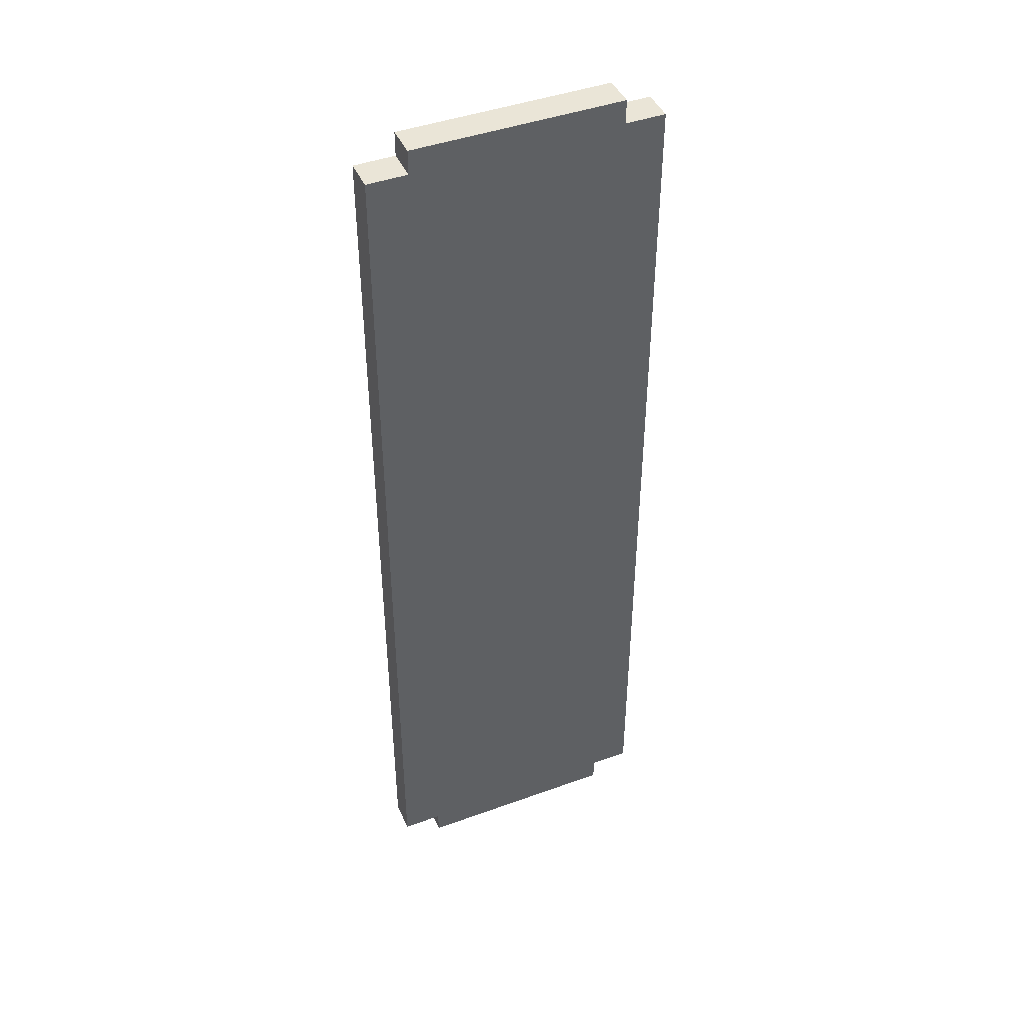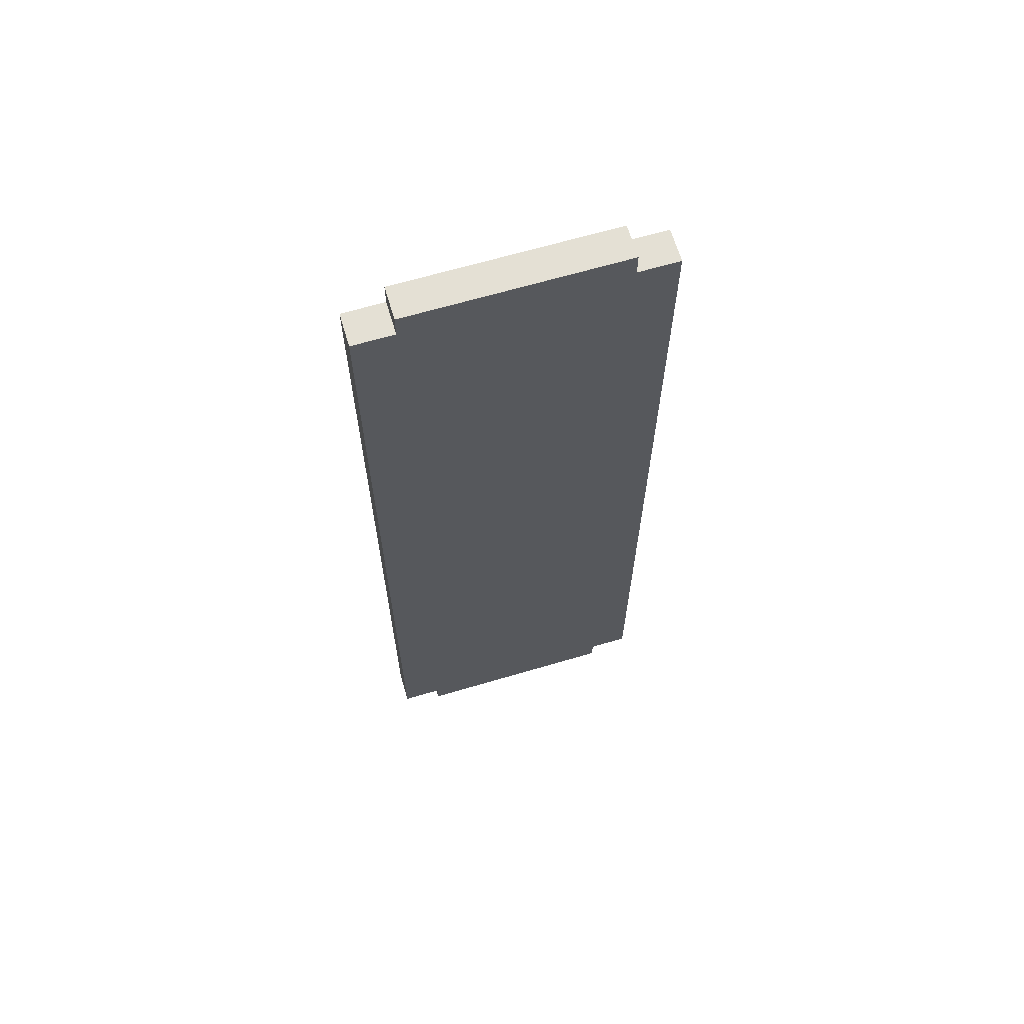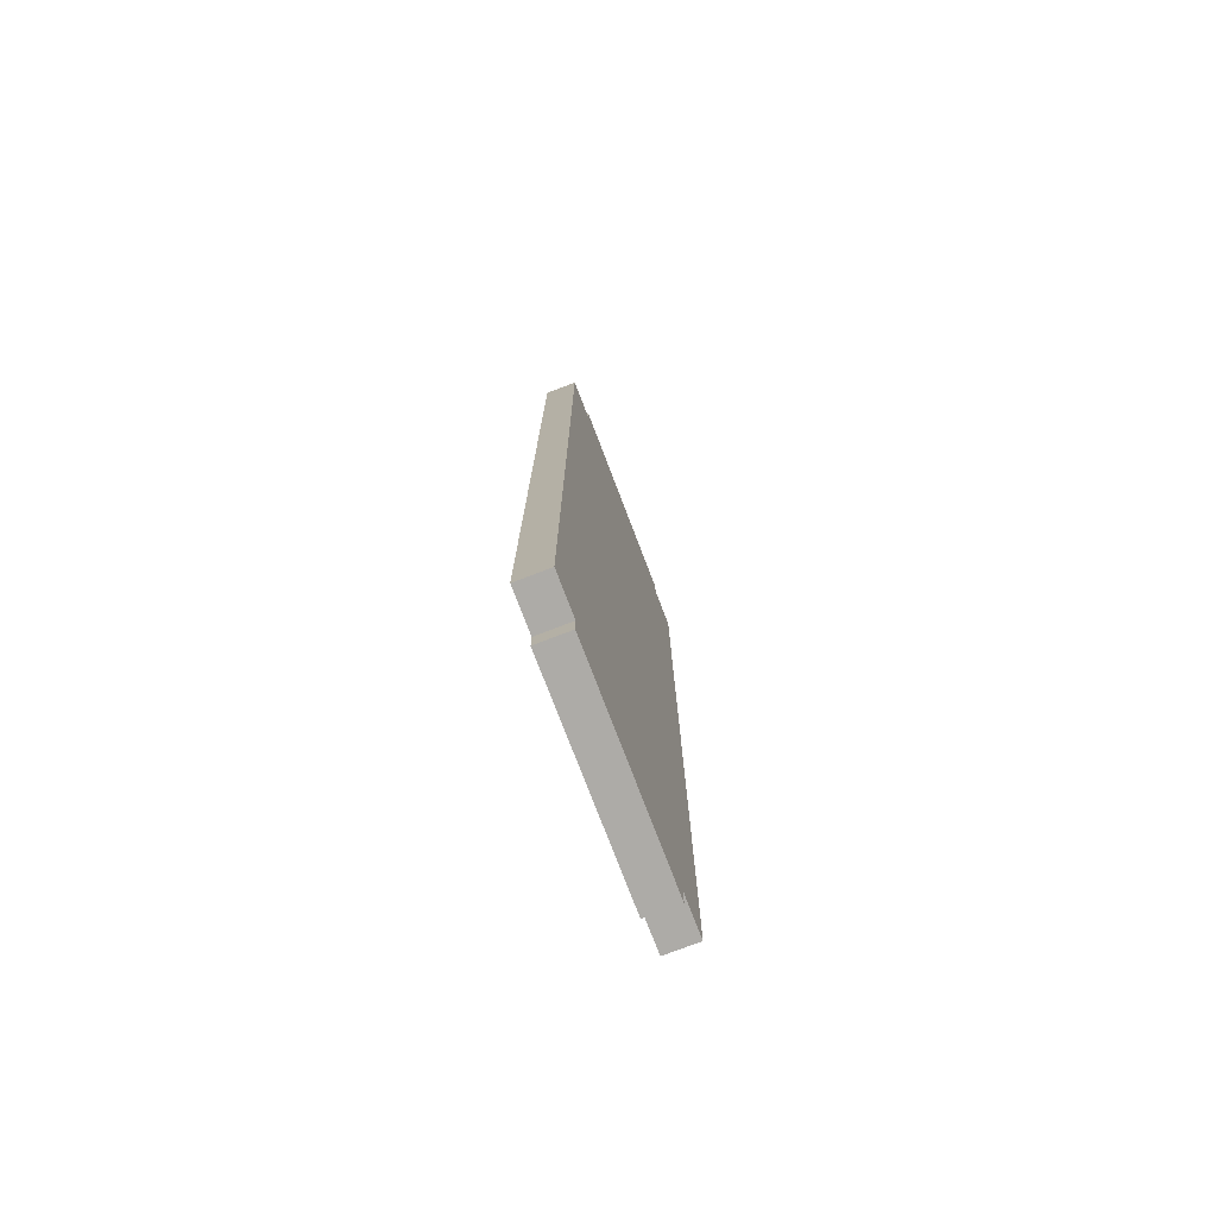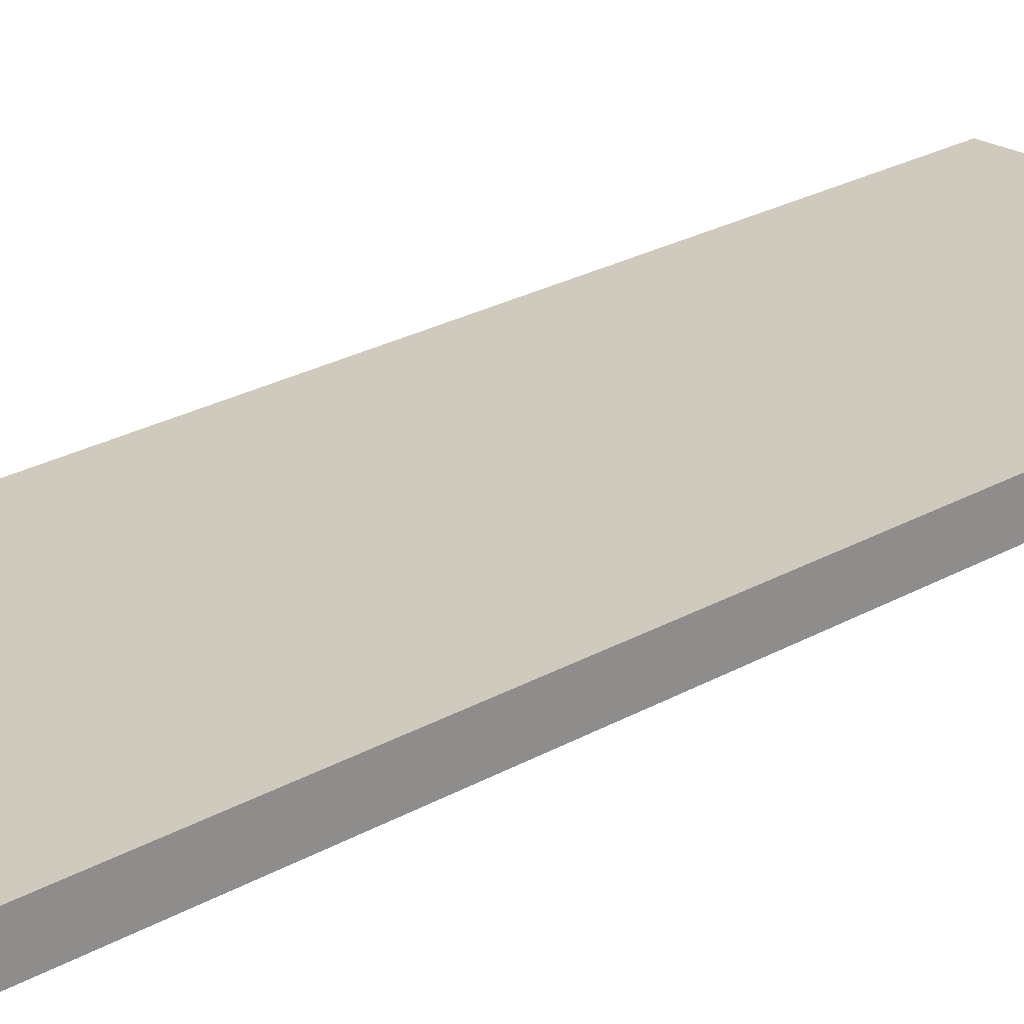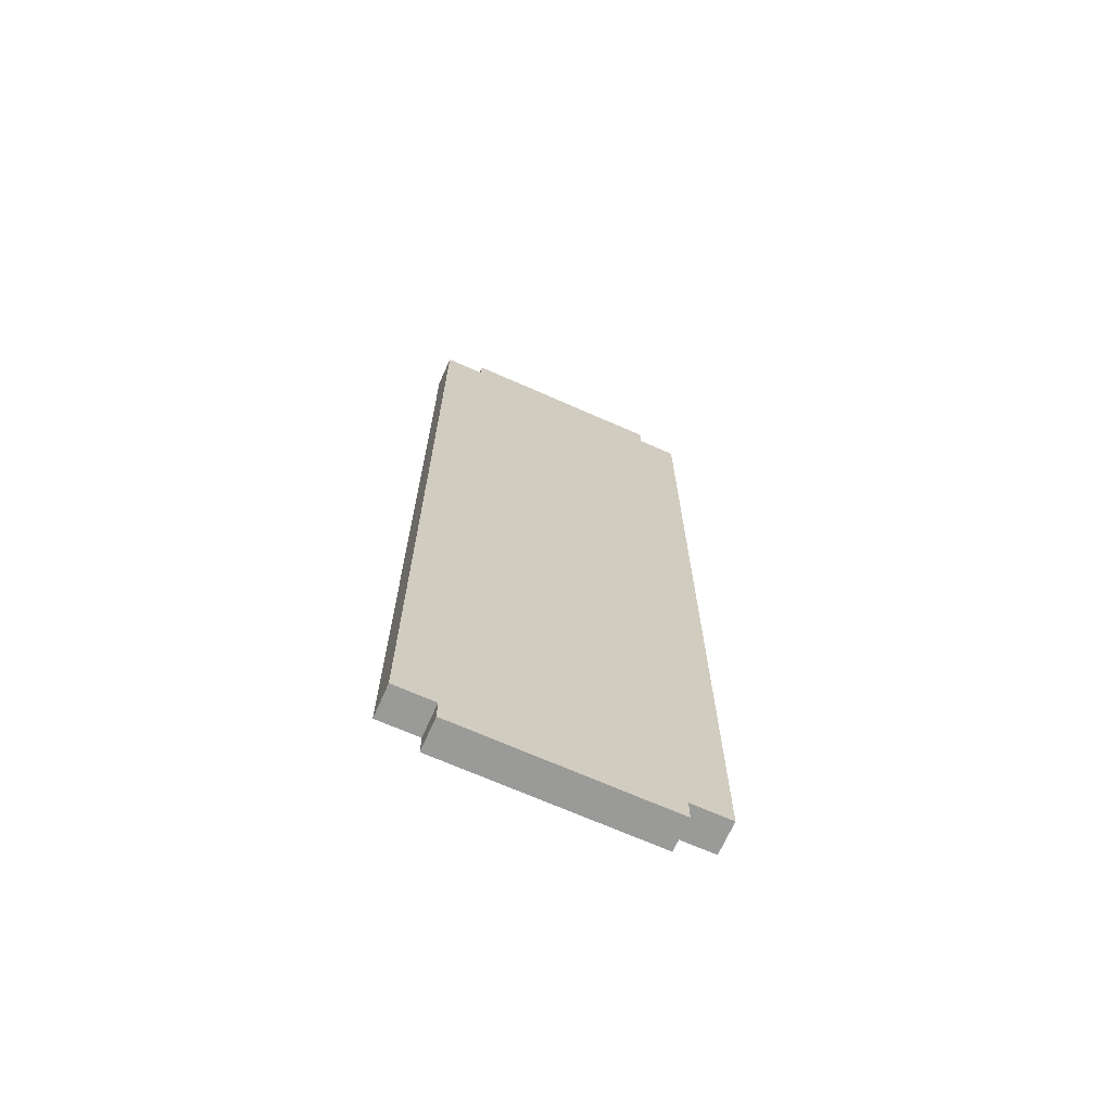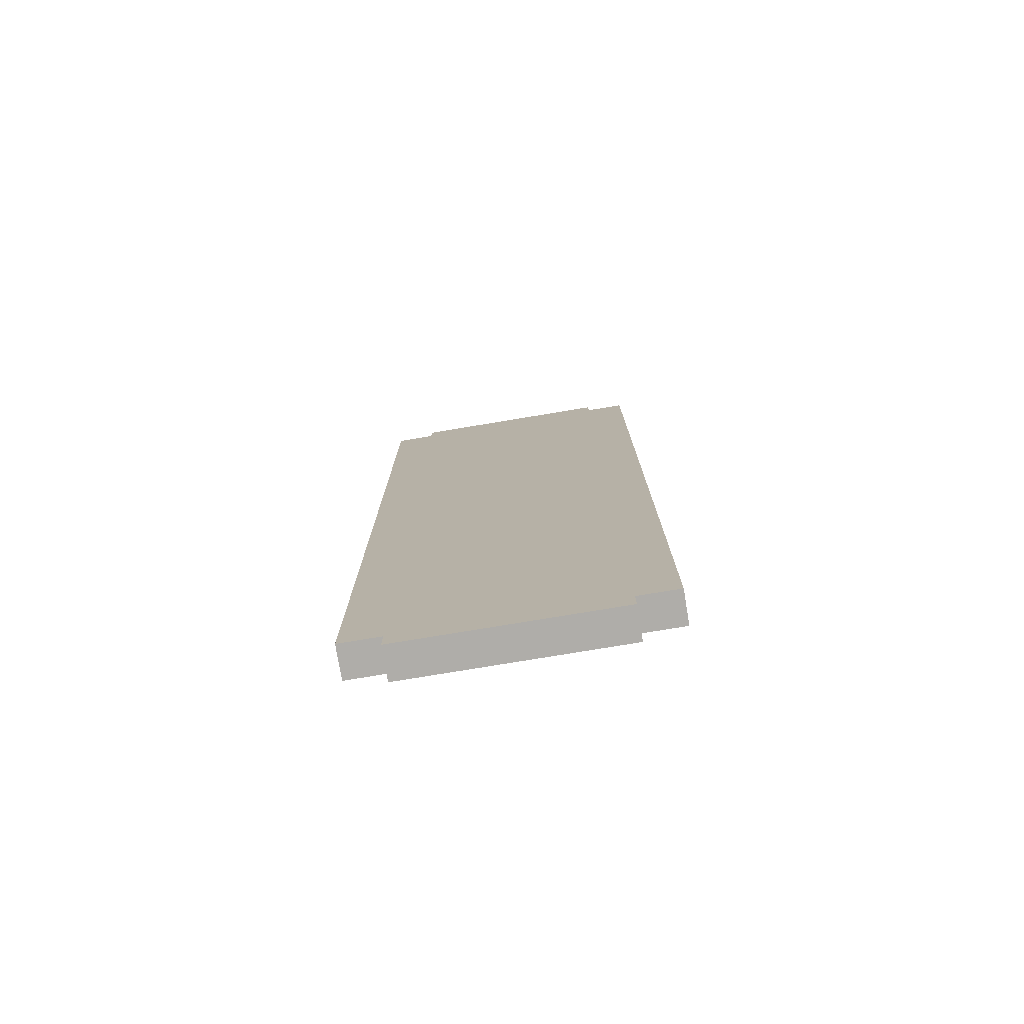
<metadata>
{"format":"obj","ext":"obj","renderer":"f3d","projection":"perspective","resolution":1024,"background":"white","views":[{"elev":44.1,"azim":157.0,"up":"+Y"},{"elev":66.0,"azim":-16.5,"up":"+Y"},{"elev":-76.4,"azim":110.9,"up":"+Y"},{"elev":23.1,"azim":45.2,"up":"+Z"},{"elev":-69.2,"azim":-23.9,"up":"+Y"},{"elev":-77.4,"azim":9.4,"up":"+Y"}]}
</metadata>
<code>
v -134 -44 30
v -134 -44 34
v -134 71 30
v -134 71 34
v -129 -47 30
v -129 -47 34
v -129 -44 30
v -129 -44 30.1
v -129 -44 30.56
v -129 -44 34
v -129 55.03 30
v -129 55.03 34
v -129 71 30
v -129 71 30.56
v -129 71 33.9
v -129 71 34
v -129 74 30
v -129 74 34
v -128.4 71 30
v -128.4 71 34
v -116 13.5 30
v -116 13.5 34
v -103.6 -44 30
v -103.6 -44 34
v -103 -47 30
v -103 -47 34
v -103 -44 30
v -103 -44 30.1
v -103 -44 33.44
v -103 -44 34
v -103 -28.03 30
v -103 -28.03 34
v -103 71 30
v -103 71 33.44
v -103 71 33.9
v -103 71 34
v -103 74 30
v -103 74 34
v -98 -44 30
v -98 -44 34
v -98 71 30
v -98 71 34
f 2 4 1
f 9 2 1
f 1 4 3
f 11 1 3
f 1 7 8
f 7 1 11
f 9 1 8
f 12 4 2
f 9 10 2
f 10 12 2
f 14 3 4
f 3 13 11
f 3 14 13
f 4 12 16
f 14 4 15
f 15 4 16
f 6 9 5
f 26 6 5
f 5 8 7
f 5 7 23
f 9 8 5
f 25 5 23
f 5 25 26
f 6 10 9
f 6 24 10
f 6 26 24
f 21 7 11
f 23 7 21
f 22 12 10
f 24 22 10
f 13 19 11
f 11 19 21
f 20 16 12
f 22 20 12
f 13 14 17
f 13 17 19
f 15 18 14
f 14 18 17
f 16 18 15
f 20 18 16
f 17 18 38
f 19 17 37
f 17 38 37
f 20 38 18
f 19 33 21
f 33 19 37
f 36 20 22
f 20 36 38
f 31 23 21
f 21 33 31
f 32 22 24
f 22 32 36
f 23 27 25
f 27 23 31
f 26 30 24
f 30 32 24
f 25 29 26
f 25 27 28
f 25 28 29
f 26 29 30
f 28 27 39
f 39 27 31
f 29 28 39
f 40 30 29
f 29 39 40
f 40 32 30
f 33 41 31
f 41 39 31
f 36 32 42
f 42 32 40
f 33 37 34
f 33 34 41
f 35 34 38
f 34 35 42
f 34 37 38
f 34 42 41
f 35 38 36
f 35 36 42
f 39 42 40
f 39 41 42

</code>
